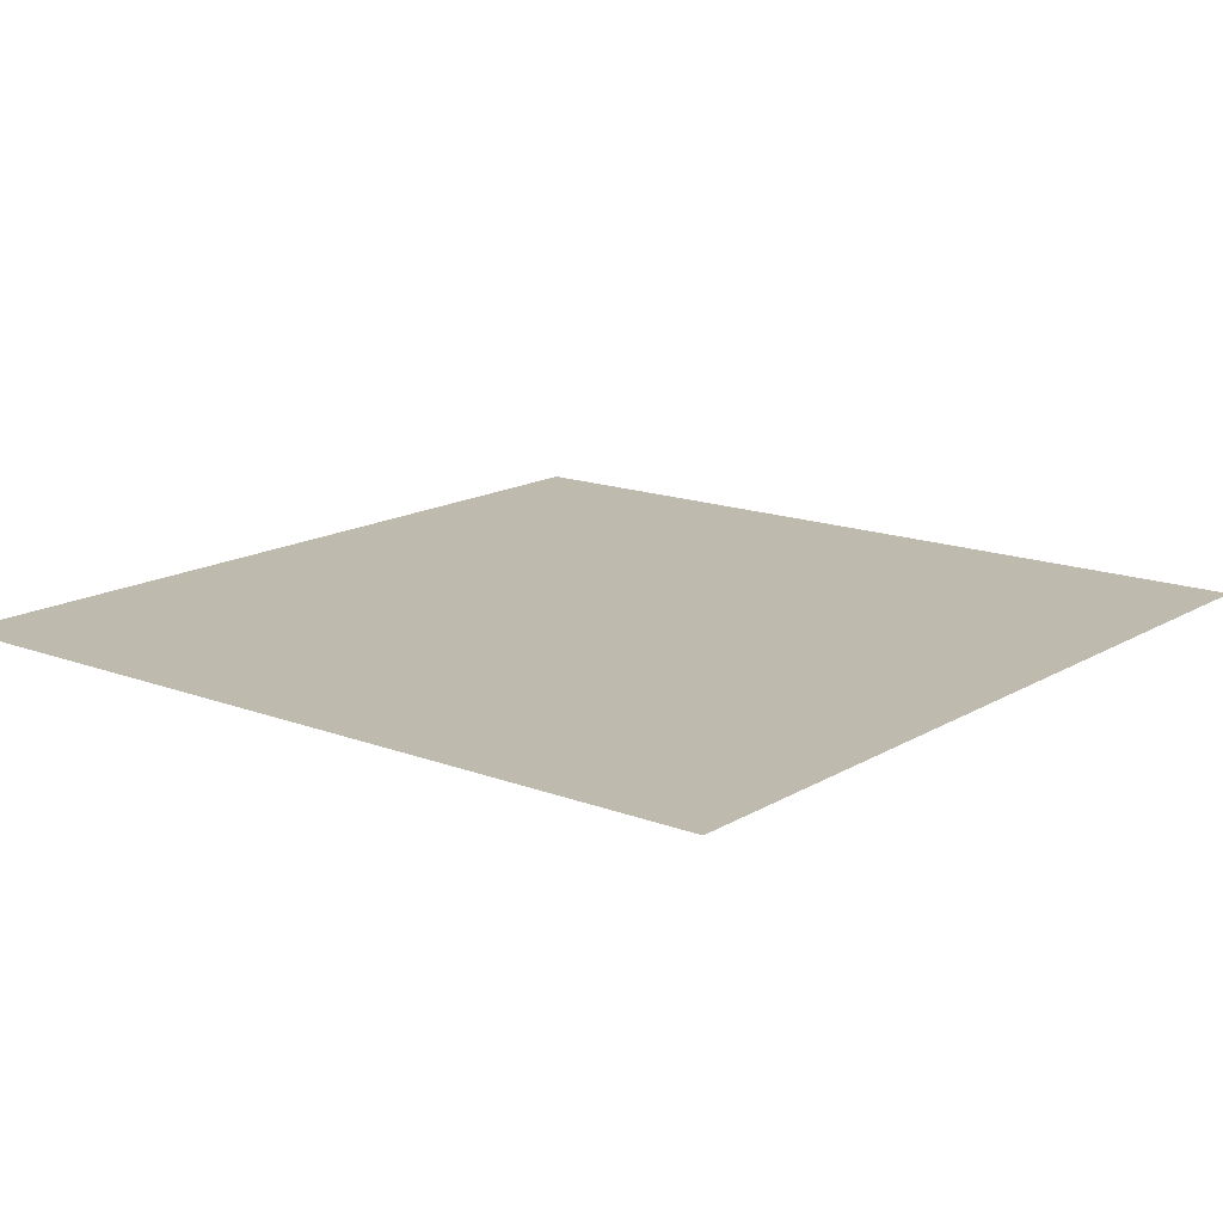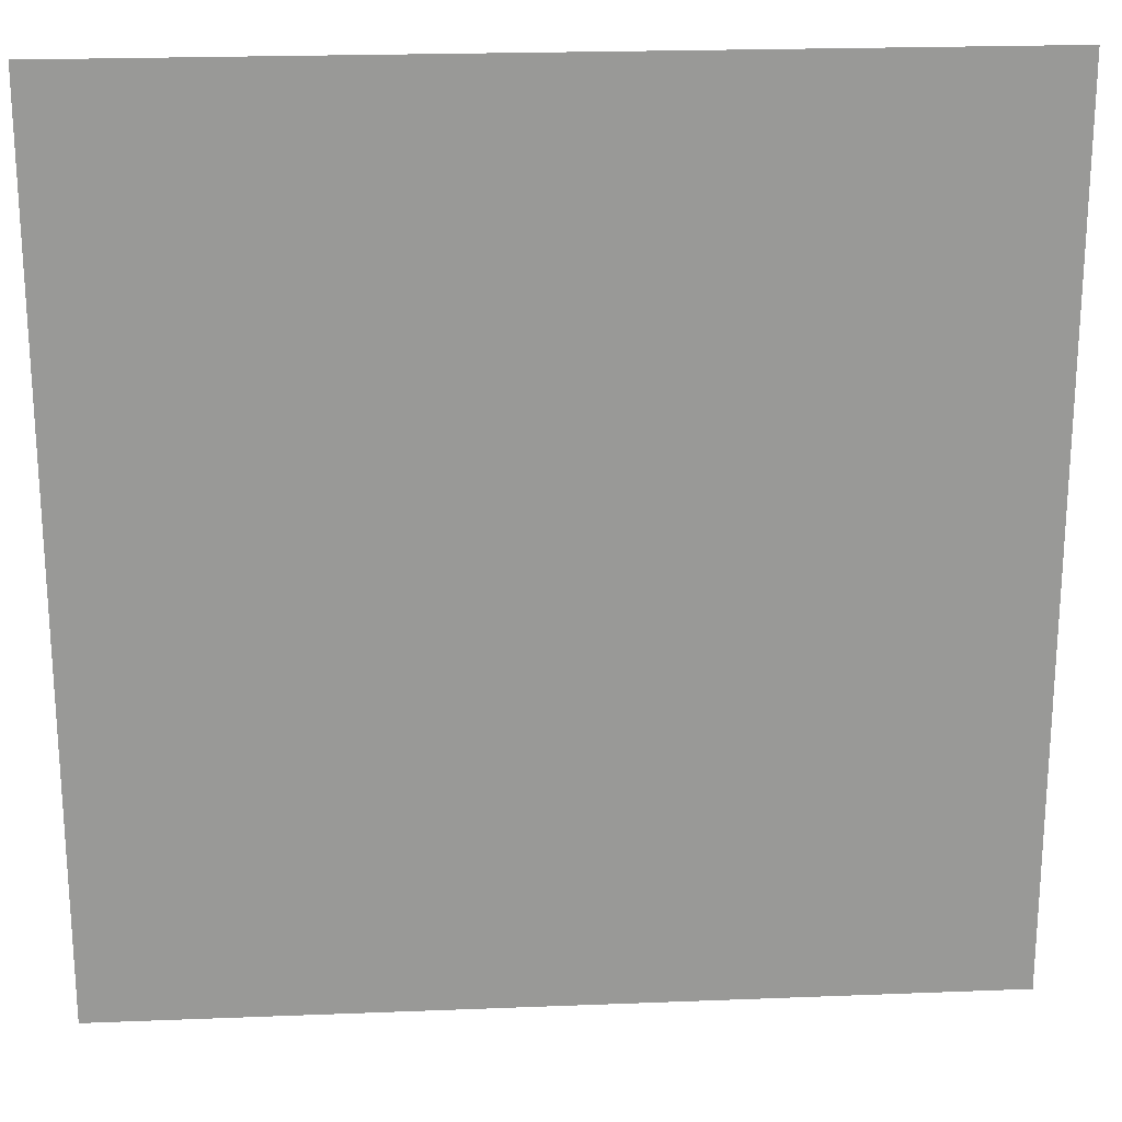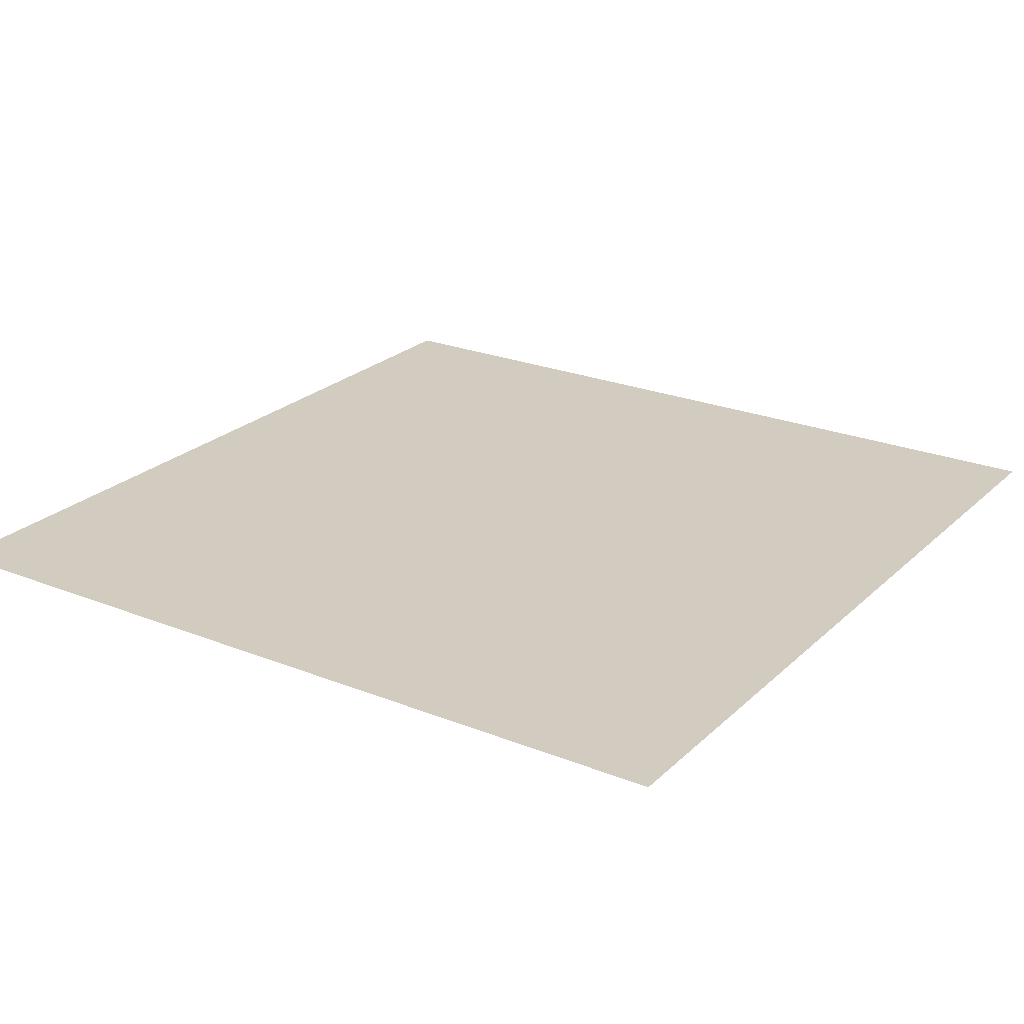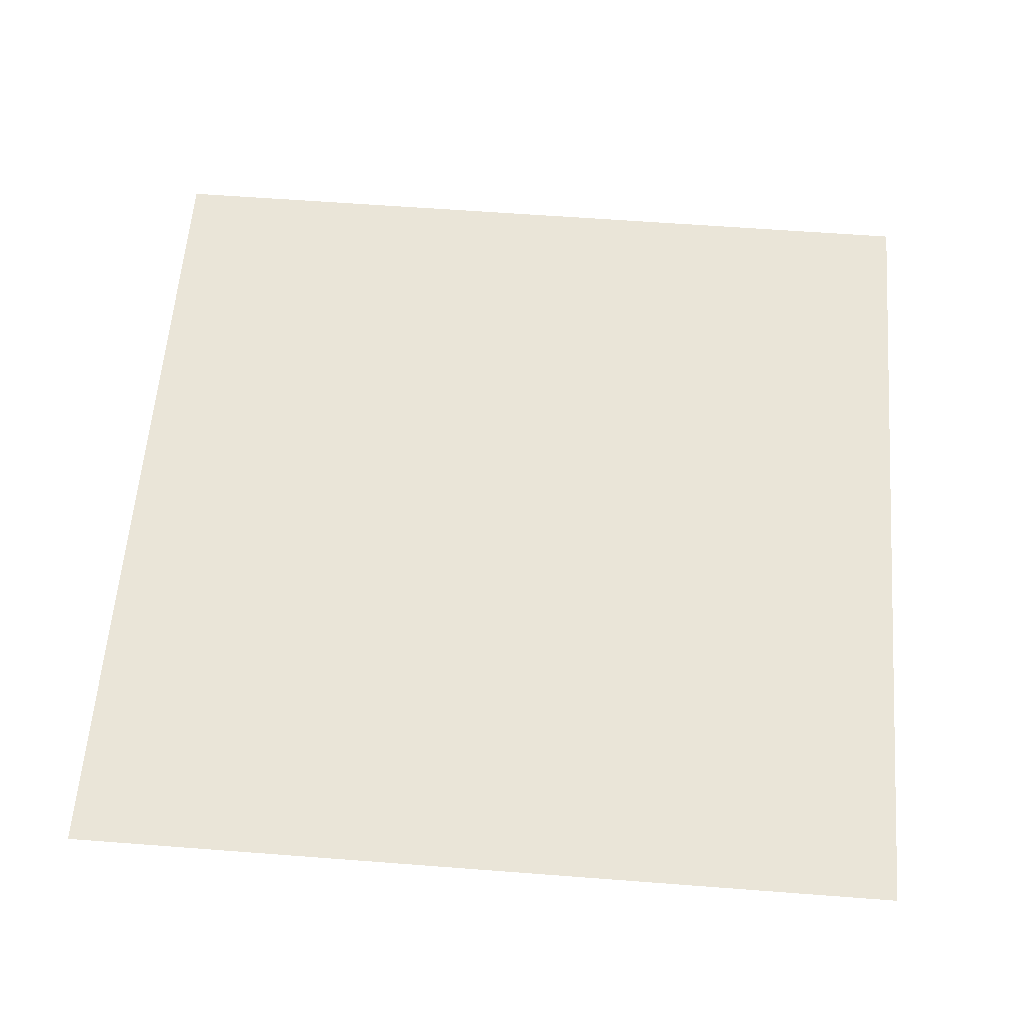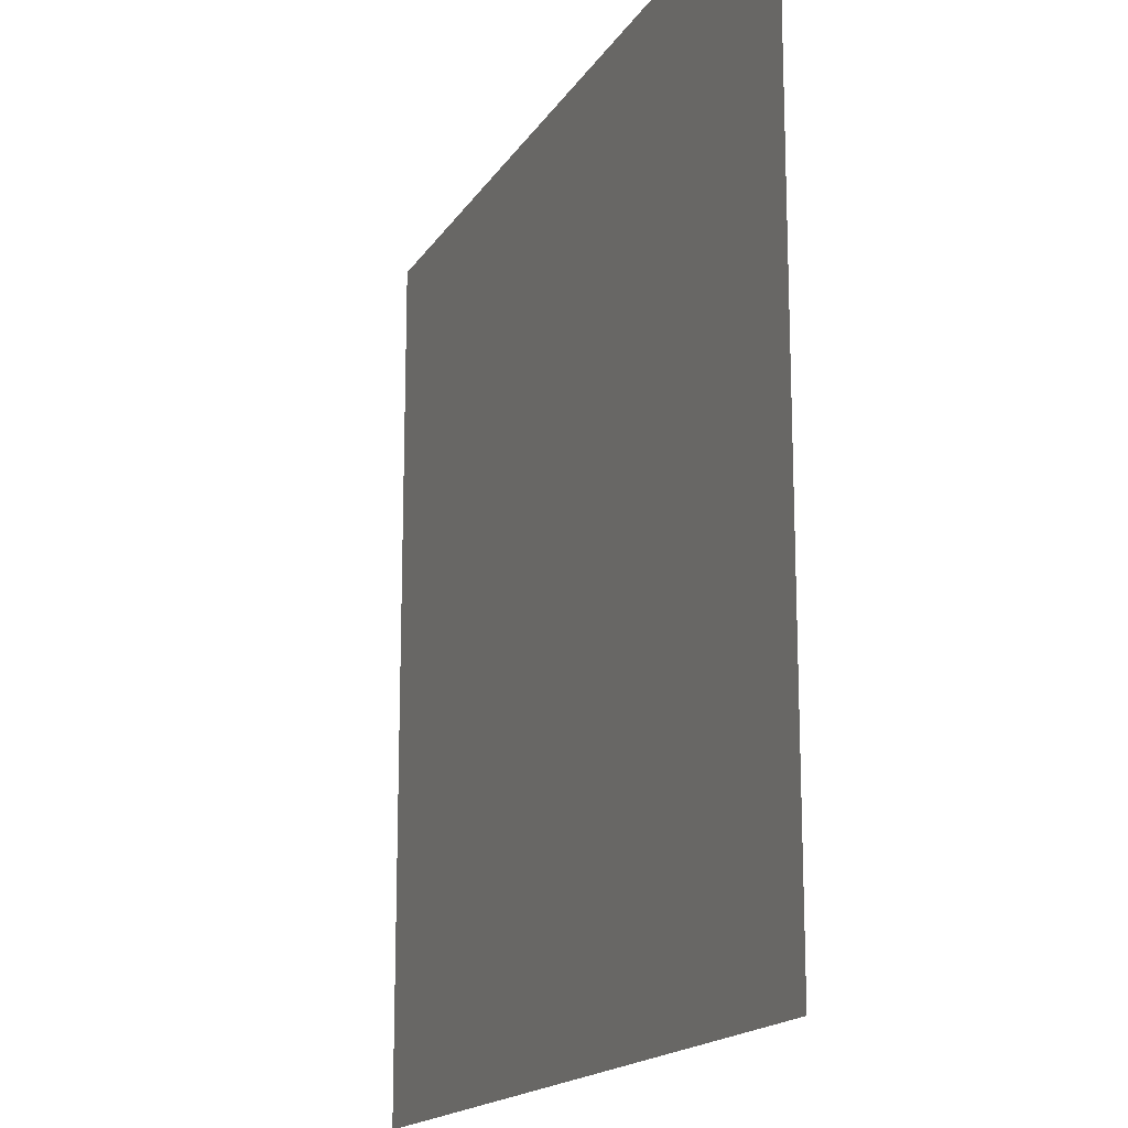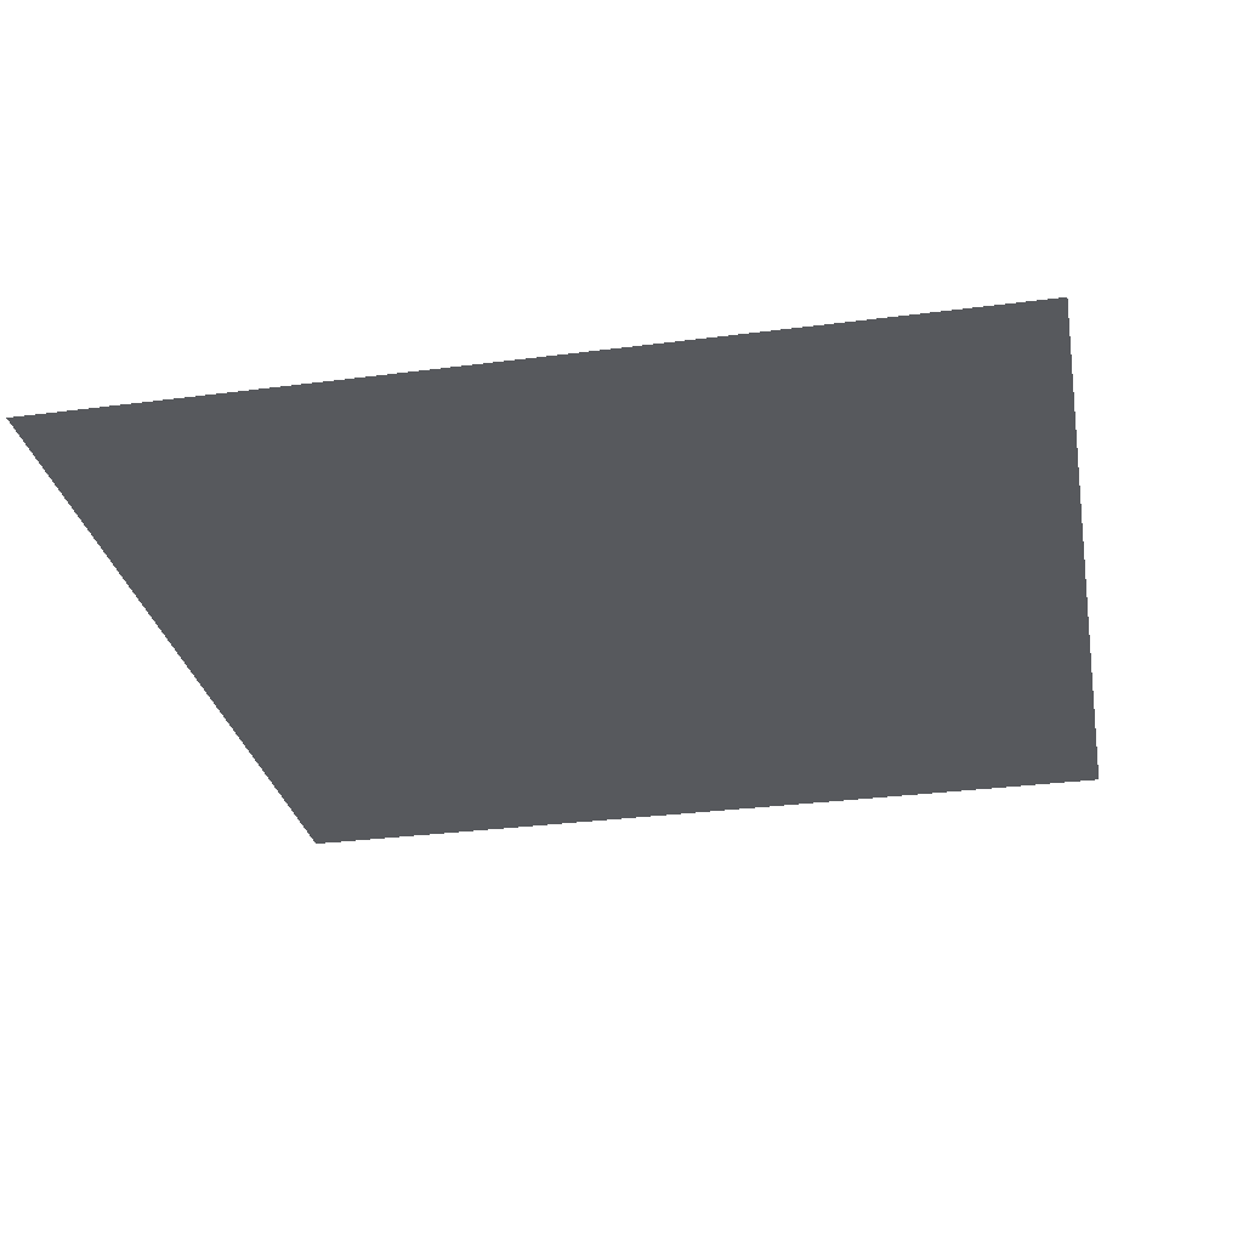
<metadata>
{"format":"obj","ext":"obj","renderer":"f3d","projection":"perspective","resolution":1024,"background":"white","views":[{"elev":15.4,"azim":-51.2,"up":"+Y"},{"elev":21.5,"azim":-4.0,"up":"+Z"},{"elev":23.8,"azim":-146.3,"up":"+Y"},{"elev":59.5,"azim":-175.5,"up":"+Y"},{"elev":-16.7,"azim":-111.8,"up":"+Z"},{"elev":-29.4,"azim":101.0,"up":"+Y"}]}
</metadata>
<code>
g default
v -1.87 0.2523 -1.87
v -1.87 0.2523 1.87
v 1.87 0.2523 1.87
v 1.87 0.2523 -1.87
g polySurface2 pPlane1
f 2 3 4 1

</code>
